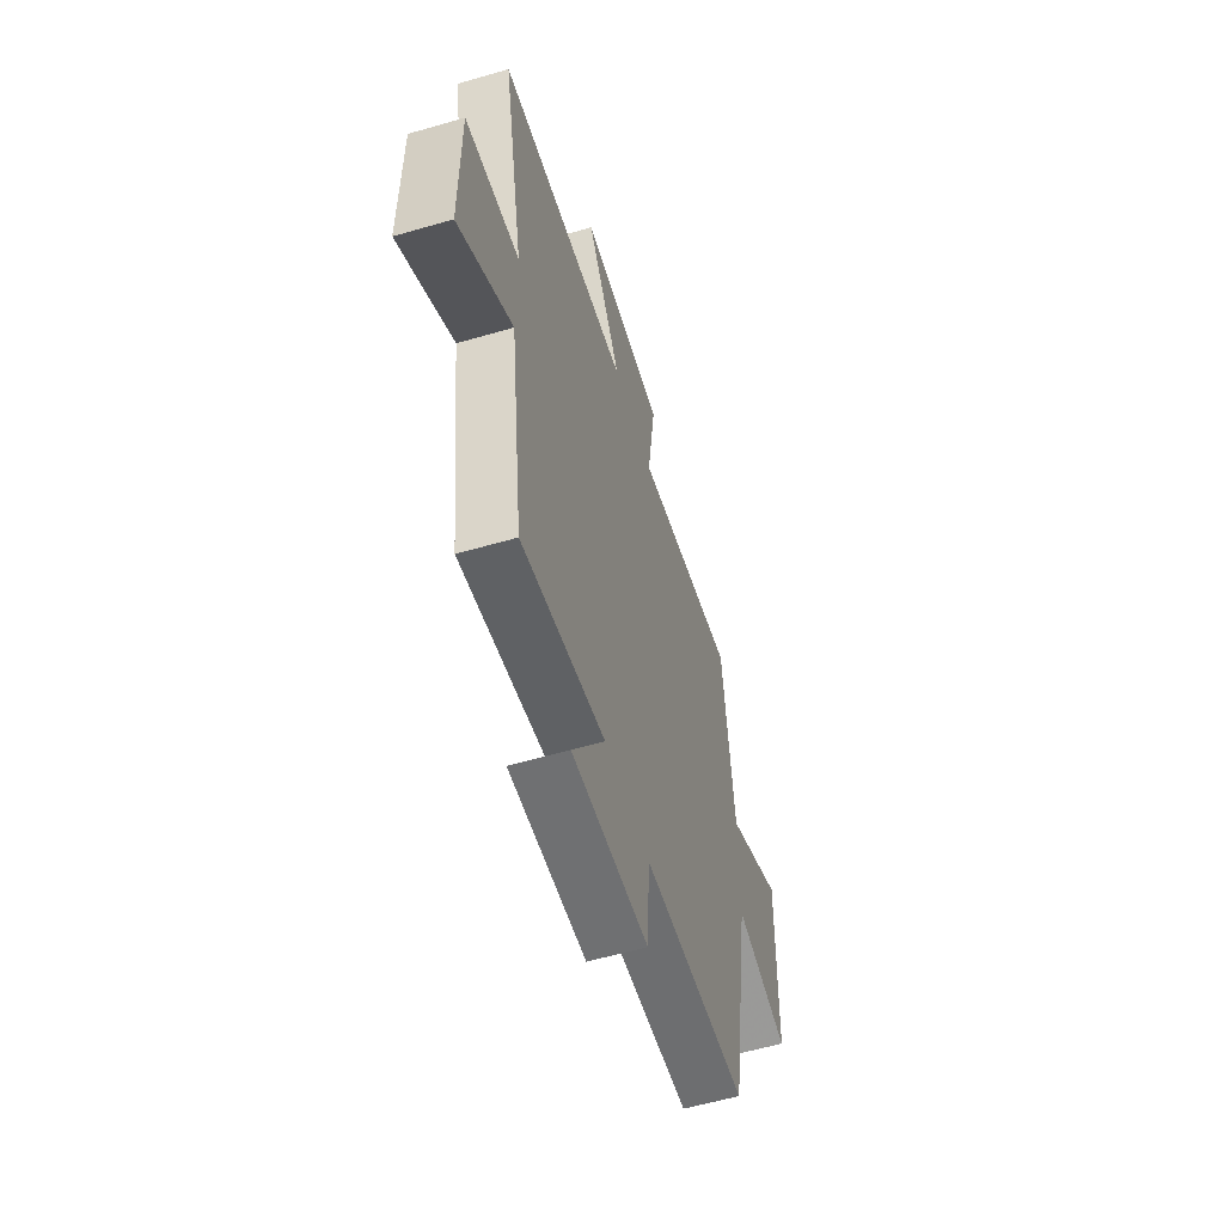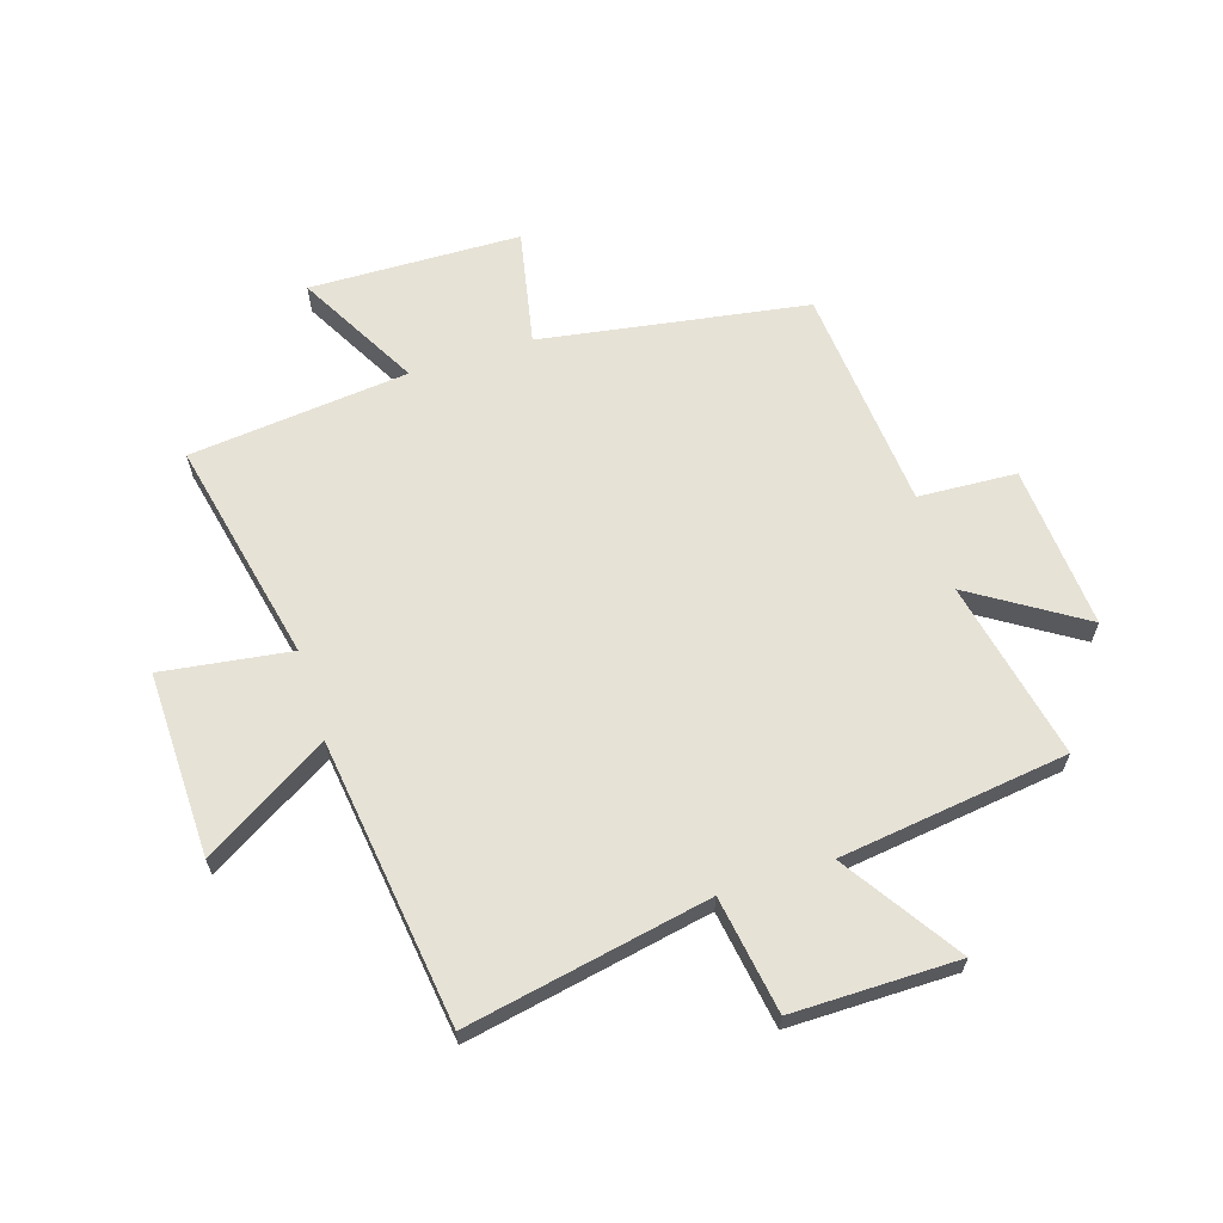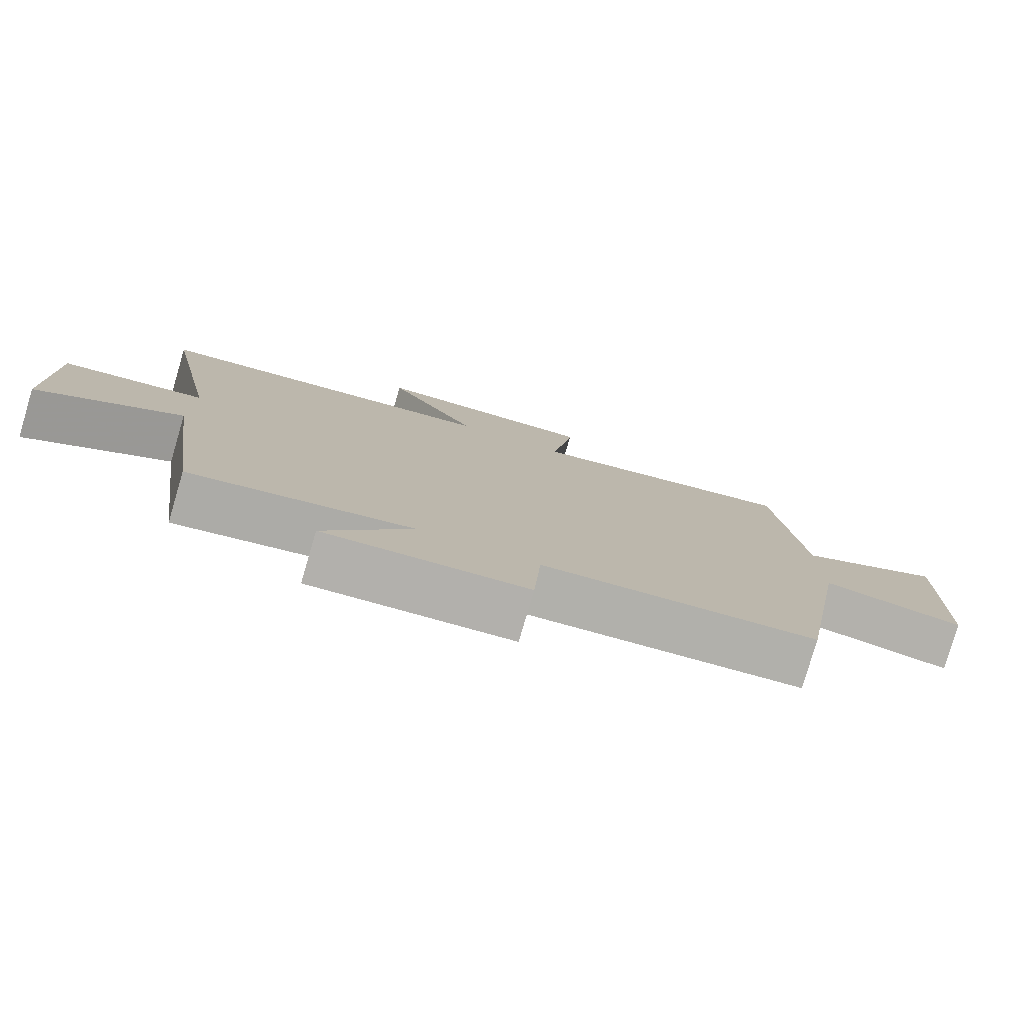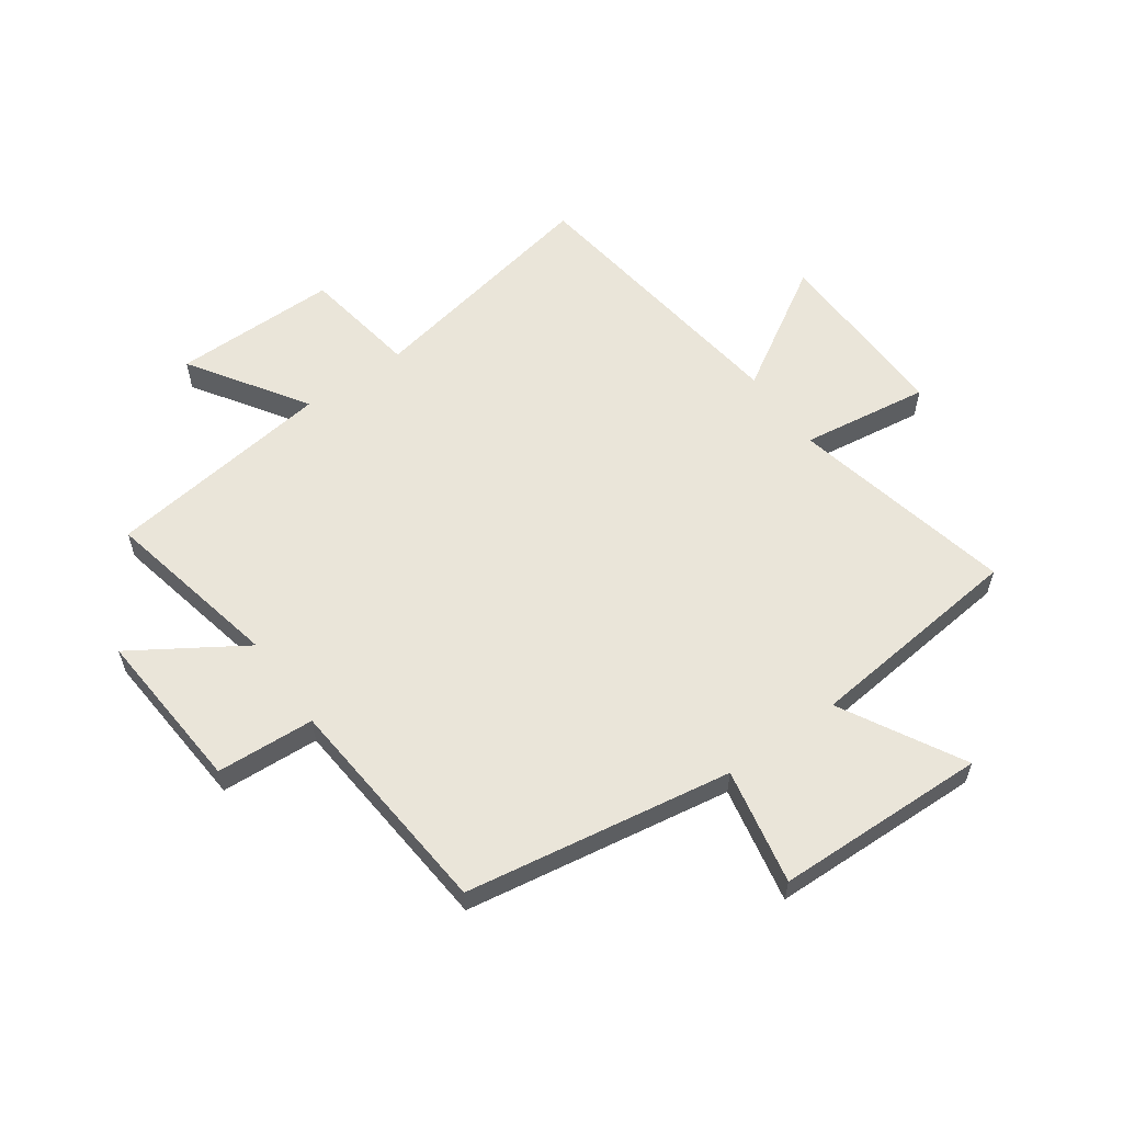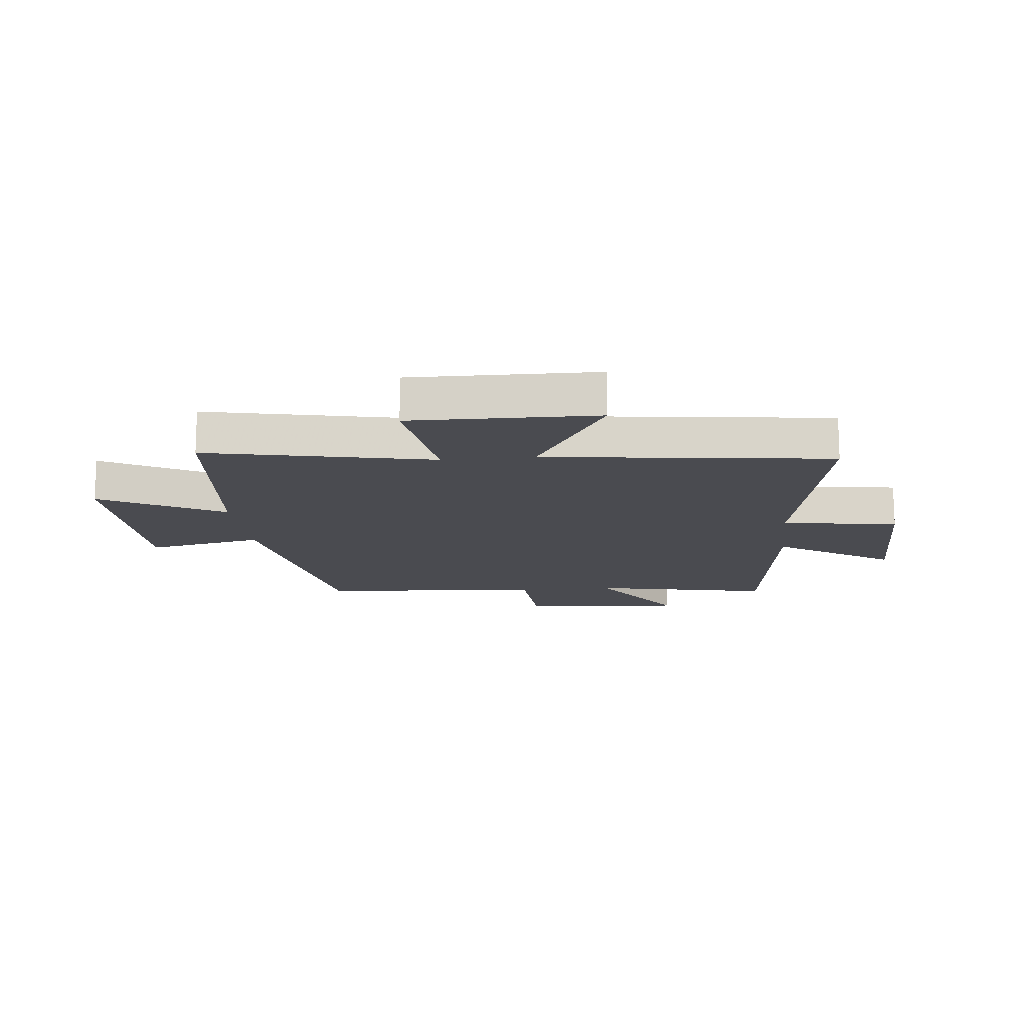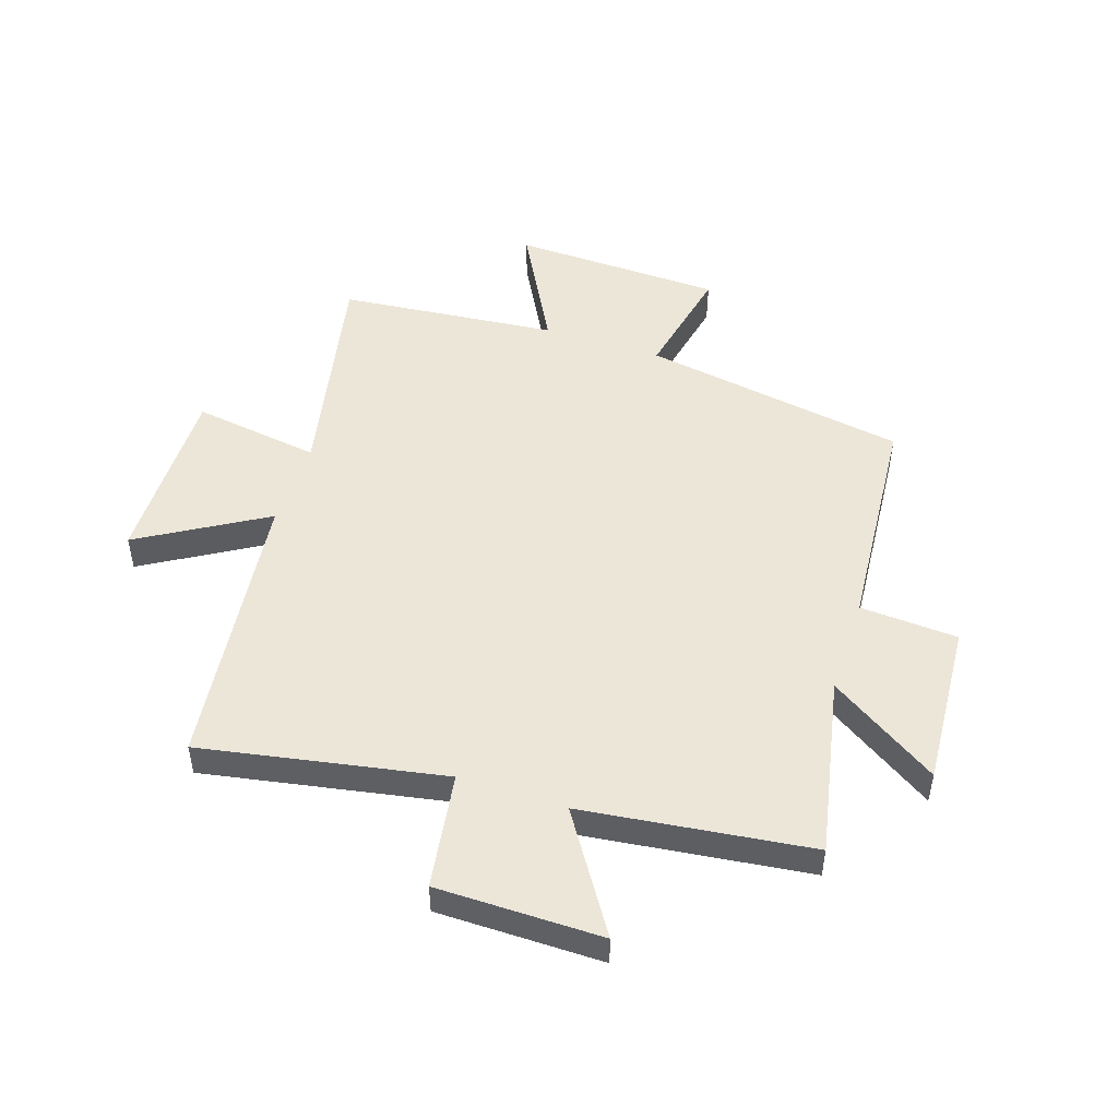
<metadata>
{"format":"obj","ext":"obj","renderer":"f3d","projection":"perspective","resolution":1024,"background":"white","views":[{"elev":-58.6,"azim":106.7,"up":"+Z"},{"elev":63.8,"azim":72.2,"up":"+Y"},{"elev":-79.4,"azim":163.6,"up":"+Z"},{"elev":58.5,"azim":-125.5,"up":"+Y"},{"elev":-14.6,"azim":6.1,"up":"+Y"},{"elev":49.3,"azim":108.5,"up":"+Y"}]}
</metadata>
<code>
v 0.58 0.07 0.437
v 0.5 0.07 0.017
v 0.701 0.07 -0.014
v 0.701 0.07 -0.3
v 0.5 0.07 -0.169
v 0.449 0.07 -0.564
v 0.138 0.07 -0.5
v 0.26 0.07 -0.69
v -0.024 0.07 -0.67
v -0.034 0.07 -0.5
v -0.424 0.07 -0.468
v -0.5 0.07 -0.007
v -0.701 0.07 -0.048
v -0.711 0.07 0.318
v -0.5 0.07 0.203
v -0.461 0.07 0.583
v -0.072 0.07 0.5
v -0.104 0.07 0.722
v 0.216 0.07 0.716
v 0.086 0.07 0.5
v 0.58 0 0.437
v 0.5 0 0.017
v 0.701 0 -0.014
v 0.701 0 -0.3
v 0.5 0 -0.169
v 0.449 0 -0.564
v 0.138 0 -0.5
v 0.26 0 -0.69
v -0.024 0 -0.67
v -0.034 0 -0.5
v -0.424 0 -0.468
v -0.5 0 -0.007
v -0.701 0 -0.048
v -0.711 0 0.318
v -0.5 0 0.203
v -0.461 0 0.583
v -0.072 0 0.5
v -0.104 0 0.722
v 0.216 0 0.716
v 0.086 0 0.5
f 17 18 19 20
f 17 20 1 2
f 15 16 17 2
f 12 13 14 15
f 12 15 2
f 11 12 2
f 10 11 2
f 7 8 9 10
f 7 10 2
f 5 6 7 2
f 2 3 4 5
f 40 39 38 37
f 22 21 40 37
f 22 37 36 35
f 35 34 33 32
f 22 35 32
f 22 32 31
f 22 31 30
f 30 29 28 27
f 22 30 27
f 22 27 26 25
f 25 24 23 22
f 1 21 22 2
f 2 22 23 3
f 3 23 24 4
f 4 24 25 5
f 5 25 26 6
f 6 26 27 7
f 7 27 28 8
f 8 28 29 9
f 9 29 30 10
f 10 30 31 11
f 11 31 32 12
f 12 32 33 13
f 13 33 34 14
f 14 34 35 15
f 15 35 36 16
f 16 36 37 17
f 17 37 38 18
f 18 38 39 19
f 19 39 40 20
f 20 40 21 1

</code>
